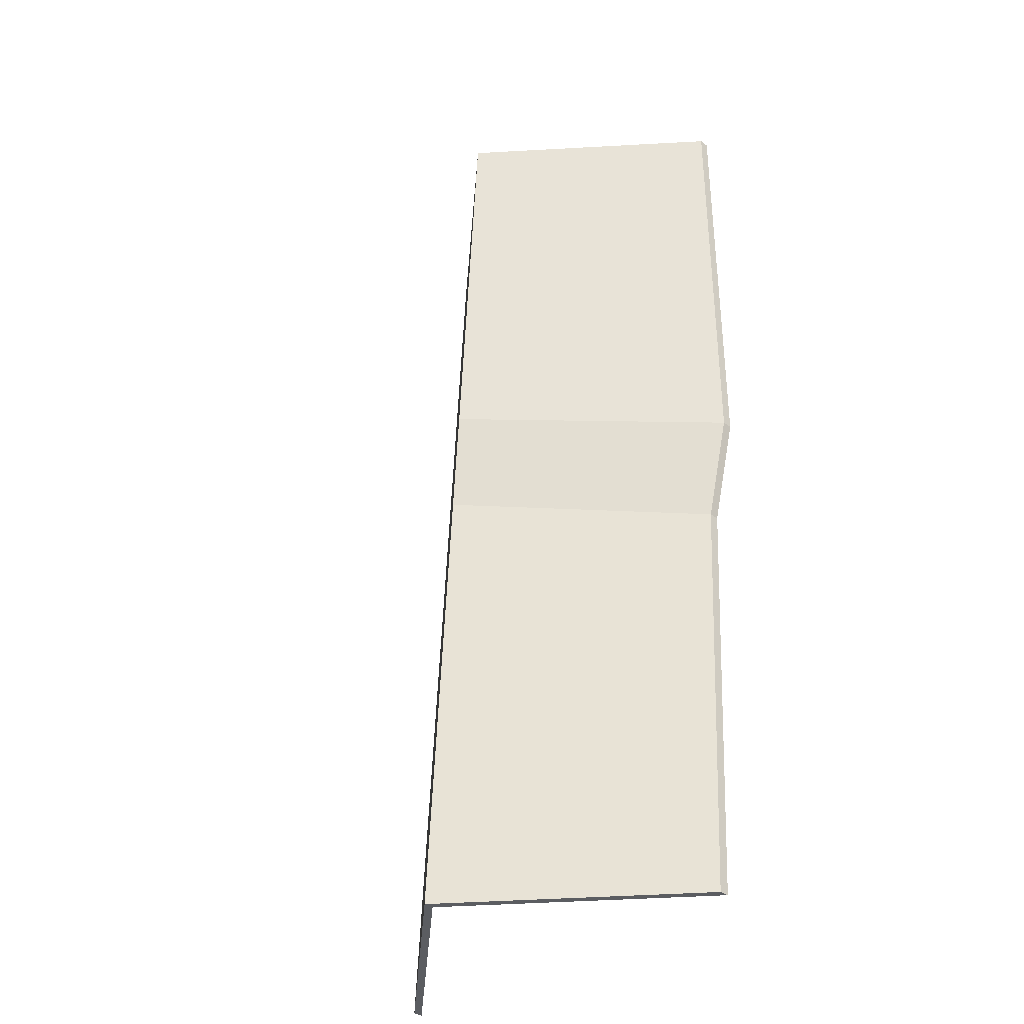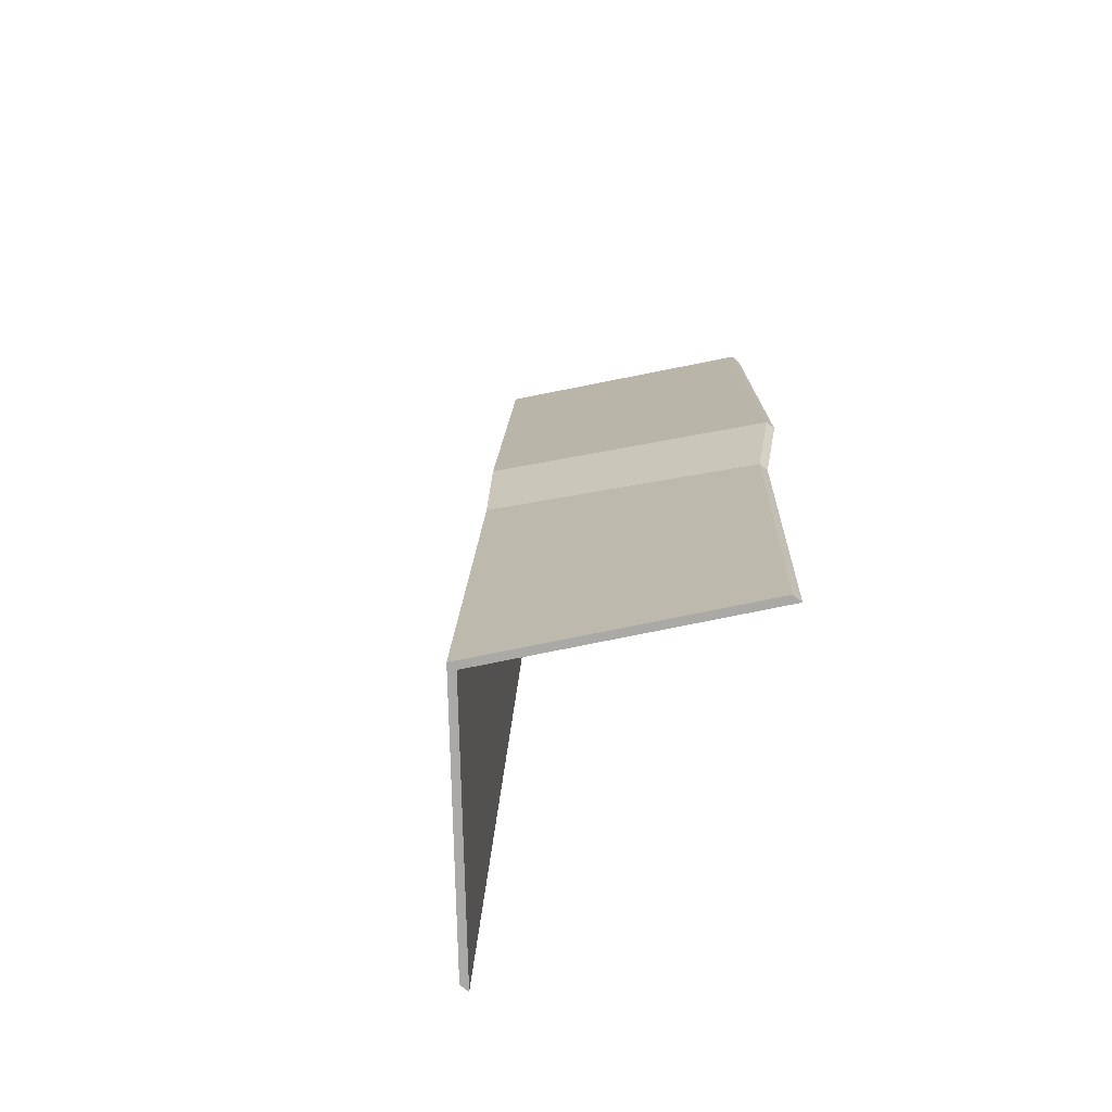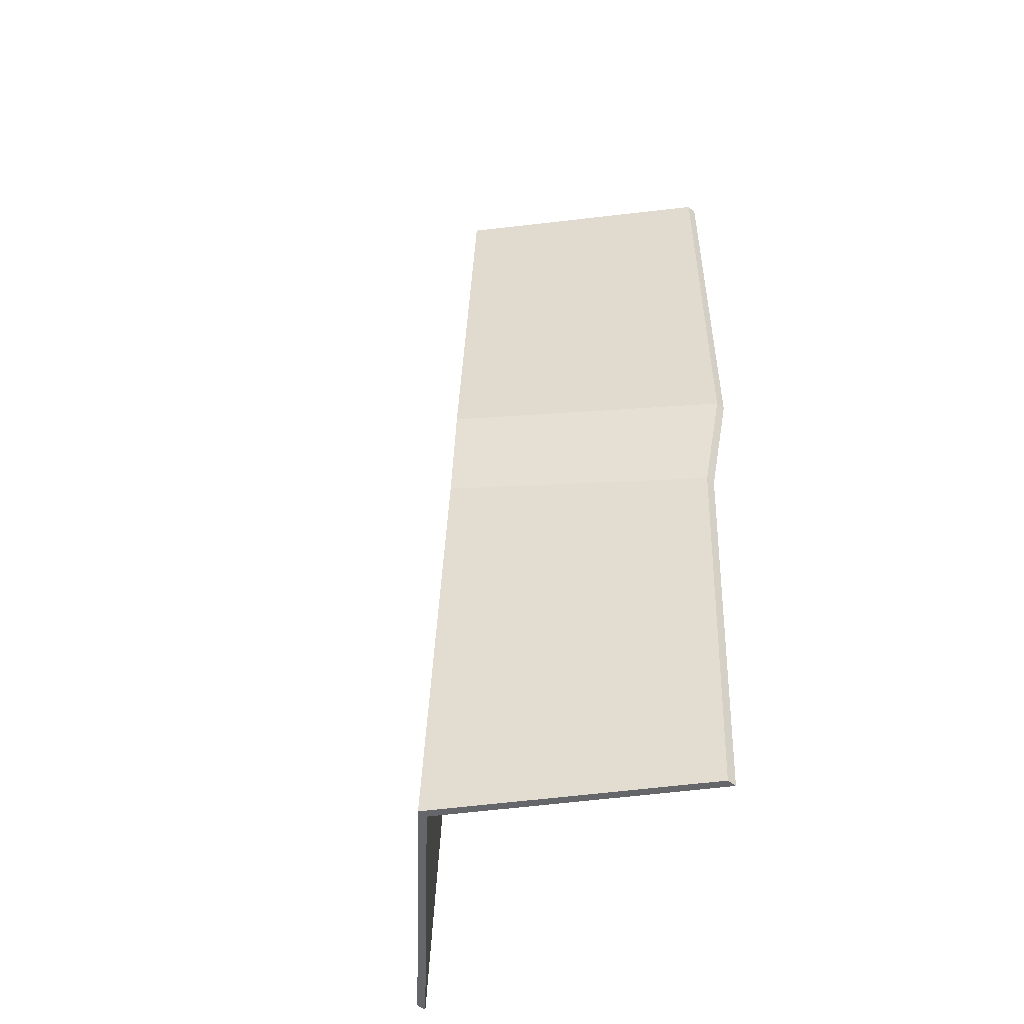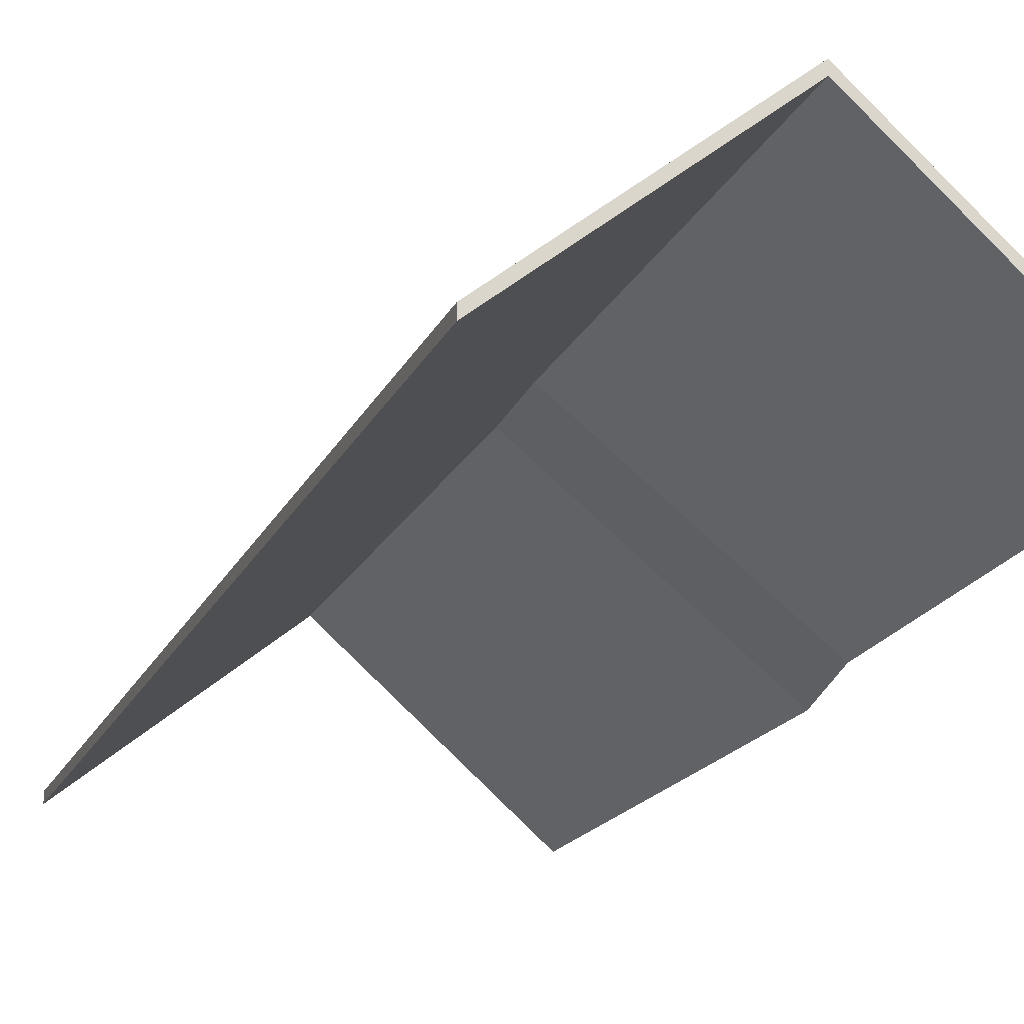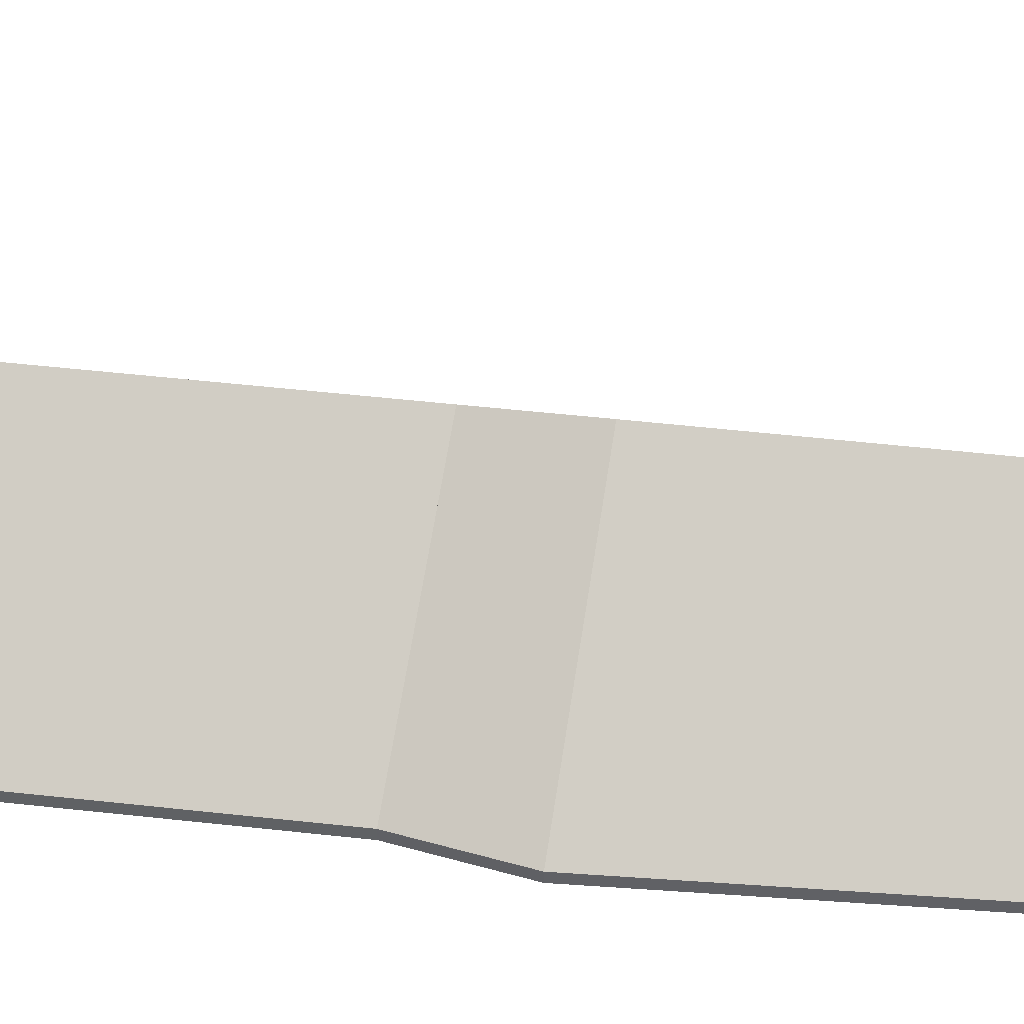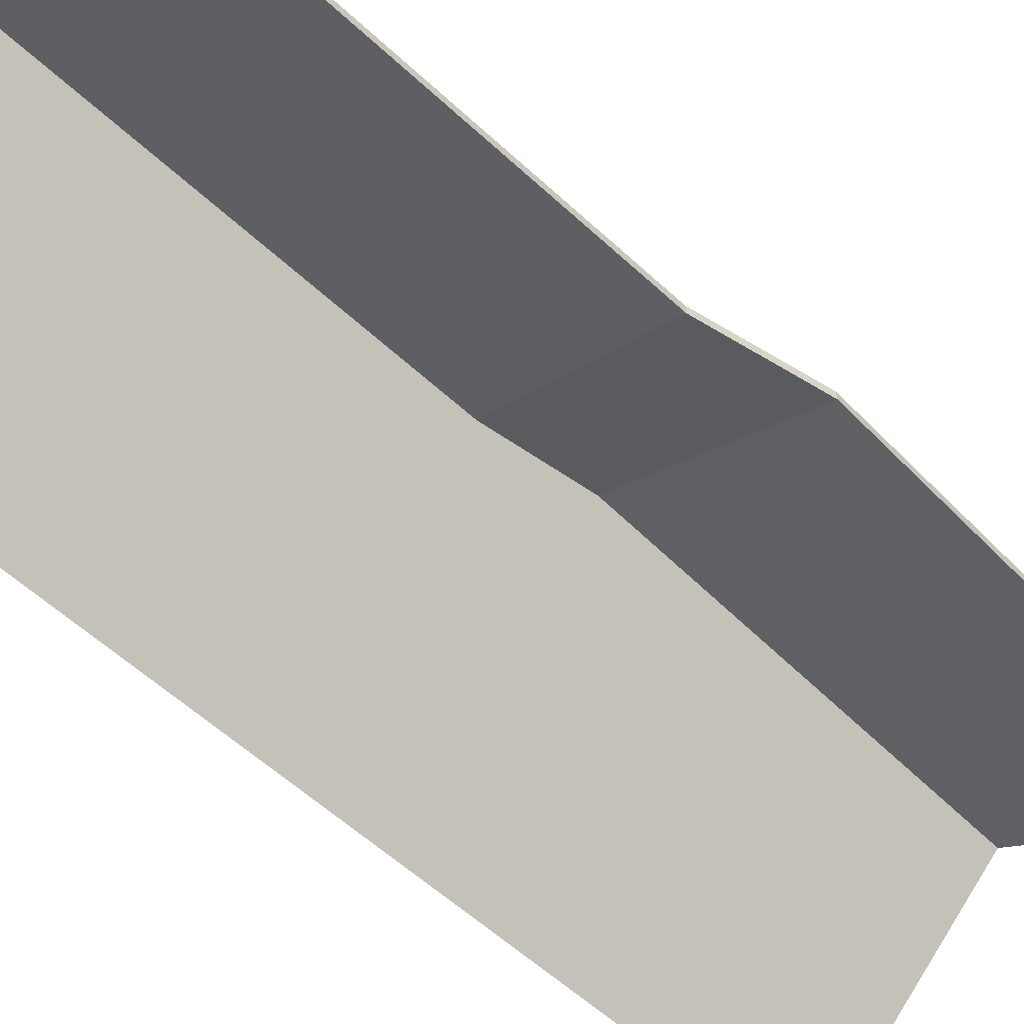
<metadata>
{"format":"obj","ext":"obj","renderer":"f3d","projection":"perspective","resolution":1024,"background":"white","views":[{"elev":-35.7,"azim":-134.3,"up":"+Z"},{"elev":-75.7,"azim":-128.5,"up":"+Z"},{"elev":-51.8,"azim":-131.8,"up":"+Z"},{"elev":-20.0,"azim":156.9,"up":"+Y"},{"elev":40.9,"azim":-85.1,"up":"+Y"},{"elev":-60.2,"azim":-136.2,"up":"+Y"}]}
</metadata>
<code>
v -0.3798 0.04507 -6.554
v -0.3798 0.04264 -6.554
v -0.3292 0.000199 -6.554
v -0.3798 0.04507 -6.554
v -0.3292 0.000199 -6.554
v -0.3292 0.00263 -6.554
v -0.3859 0.04461 -6.446
v -0.3859 0.04218 -6.446
v -0.3798 0.04264 -6.554
v -0.3859 0.04461 -6.446
v -0.3798 0.04264 -6.554
v -0.3798 0.04507 -6.554
v -0.3897 0.04657 -6.422
v -0.3897 0.04414 -6.422
v -0.3859 0.04218 -6.446
v -0.3897 0.04657 -6.422
v -0.3859 0.04218 -6.446
v -0.3859 0.04461 -6.446
v -0.3292 0.00263 -6.554
v -0.3292 0.000199 -6.554
v -0.3433 0.000199 -6.322
v -0.3292 0.00263 -6.554
v -0.3433 0.000199 -6.322
v -0.3433 0.00263 -6.322
v -0.3927 0.04409 -6.323
v -0.3927 0.04166 -6.323
v -0.3897 0.04414 -6.422
v -0.3927 0.04409 -6.323
v -0.3897 0.04414 -6.422
v -0.3897 0.04657 -6.422
v -0.3433 0.00263 -6.322
v -0.3433 0.000199 -6.322
v -0.3927 0.04166 -6.323
v -0.3433 0.00263 -6.322
v -0.3927 0.04166 -6.323
v -0.3927 0.04409 -6.323
v -0.3292 0.00263 -6.554
v -0.3433 0.00263 -6.322
v -0.3927 0.04409 -6.323
v -0.3292 0.00263 -6.554
v -0.3927 0.04409 -6.323
v -0.3798 0.04507 -6.554
v -0.3798 0.04507 -6.554
v -0.3927 0.04409 -6.323
v -0.3859 0.04461 -6.446
v -0.3859 0.04461 -6.446
v -0.3927 0.04409 -6.323
v -0.3897 0.04657 -6.422
v -0.3798 0.04264 -6.554
v -0.3292 0.000199 -6.554
v -0.3927 0.04166 -6.323
v -0.3292 0.000199 -6.554
v -0.3433 0.000199 -6.322
v -0.3927 0.04166 -6.323
v -0.3798 0.04264 -6.554
v -0.3927 0.04166 -6.323
v -0.3859 0.04218 -6.446
v -0.3859 0.04218 -6.446
v -0.3927 0.04166 -6.323
v -0.3897 0.04414 -6.422
v -0.3859 0.04461 -6.446
v -0.3859 0.04218 -6.446
v -0.4356 0.000199 -6.454
v -0.3859 0.04461 -6.446
v -0.4356 0.000199 -6.454
v -0.4356 0.00263 -6.454
v -0.4356 0.00263 -6.454
v -0.4356 0.000199 -6.454
v -0.4305 0.000199 -6.554
v -0.4356 0.00263 -6.454
v -0.4305 0.000199 -6.554
v -0.4305 0.00263 -6.554
v -0.3798 0.04507 -6.554
v -0.3798 0.04264 -6.554
v -0.3859 0.04218 -6.446
v -0.3798 0.04507 -6.554
v -0.3859 0.04218 -6.446
v -0.3859 0.04461 -6.446
v -0.4305 0.00263 -6.554
v -0.4305 0.000199 -6.554
v -0.3798 0.04264 -6.554
v -0.4305 0.00263 -6.554
v -0.3798 0.04264 -6.554
v -0.3798 0.04507 -6.554
v -0.3859 0.04461 -6.446
v -0.4356 0.00263 -6.454
v -0.4305 0.00263 -6.554
v -0.3859 0.04461 -6.446
v -0.4305 0.00263 -6.554
v -0.3798 0.04507 -6.554
v -0.4356 0.000199 -6.454
v -0.4305 0.000199 -6.554
v -0.3859 0.04218 -6.446
v -0.3859 0.04218 -6.446
v -0.4305 0.000199 -6.554
v -0.3798 0.04264 -6.554
v -0.3897 0.04657 -6.422
v -0.3897 0.04414 -6.422
v -0.4421 0.000199 -6.428
v -0.3897 0.04657 -6.422
v -0.4421 0.000199 -6.428
v -0.4421 0.00263 -6.428
v -0.4421 0.00263 -6.428
v -0.4421 0.000199 -6.428
v -0.4356 0.000199 -6.454
v -0.4421 0.00263 -6.428
v -0.4356 0.000199 -6.454
v -0.4356 0.00263 -6.454
v -0.3859 0.04461 -6.446
v -0.3859 0.04218 -6.446
v -0.3897 0.04414 -6.422
v -0.3859 0.04461 -6.446
v -0.3897 0.04414 -6.422
v -0.3897 0.04657 -6.422
v -0.4356 0.00263 -6.454
v -0.4356 0.000199 -6.454
v -0.3859 0.04218 -6.446
v -0.4356 0.00263 -6.454
v -0.3859 0.04218 -6.446
v -0.3859 0.04461 -6.446
v -0.3897 0.04657 -6.422
v -0.4421 0.00263 -6.428
v -0.4356 0.00263 -6.454
v -0.3897 0.04657 -6.422
v -0.4356 0.00263 -6.454
v -0.3859 0.04461 -6.446
v -0.4421 0.000199 -6.428
v -0.4356 0.000199 -6.454
v -0.3897 0.04414 -6.422
v -0.3897 0.04414 -6.422
v -0.4356 0.000199 -6.454
v -0.3859 0.04218 -6.446
v -0.3927 0.04409 -6.323
v -0.3927 0.04166 -6.323
v -0.4421 0.000199 -6.325
v -0.3927 0.04409 -6.323
v -0.4421 0.000199 -6.325
v -0.4421 0.00263 -6.325
v -0.3897 0.04657 -6.422
v -0.3897 0.04414 -6.422
v -0.3927 0.04166 -6.323
v -0.3897 0.04657 -6.422
v -0.3927 0.04166 -6.323
v -0.3927 0.04409 -6.323
v -0.4421 0.00263 -6.325
v -0.4421 0.000199 -6.325
v -0.4421 0.000199 -6.428
v -0.4421 0.00263 -6.325
v -0.4421 0.000199 -6.428
v -0.4421 0.00263 -6.428
v -0.4421 0.00263 -6.428
v -0.4421 0.000199 -6.428
v -0.3897 0.04414 -6.422
v -0.4421 0.00263 -6.428
v -0.3897 0.04414 -6.422
v -0.3897 0.04657 -6.422
v -0.3927 0.04409 -6.323
v -0.4421 0.00263 -6.325
v -0.4421 0.00263 -6.428
v -0.3927 0.04409 -6.323
v -0.4421 0.00263 -6.428
v -0.3897 0.04657 -6.422
v -0.4421 0.000199 -6.325
v -0.4421 0.000199 -6.428
v -0.3927 0.04166 -6.323
v -0.3927 0.04166 -6.323
v -0.4421 0.000199 -6.428
v -0.3897 0.04414 -6.422
f 1 2 3
f 4 5 6
f 7 8 9
f 10 11 12
f 13 14 15
f 16 17 18
f 19 20 21
f 22 23 24
f 25 26 27
f 28 29 30
f 31 32 33
f 34 35 36
f 37 38 39
f 40 41 42
f 43 44 45
f 46 47 48
f 49 50 51
f 52 53 54
f 55 56 57
f 58 59 60
f 61 62 63
f 64 65 66
f 67 68 69
f 70 71 72
f 73 74 75
f 76 77 78
f 79 80 81
f 82 83 84
f 85 86 87
f 88 89 90
f 91 92 93
f 94 95 96
f 97 98 99
f 100 101 102
f 103 104 105
f 106 107 108
f 109 110 111
f 112 113 114
f 115 116 117
f 118 119 120
f 121 122 123
f 124 125 126
f 127 128 129
f 130 131 132
f 133 134 135
f 136 137 138
f 139 140 141
f 142 143 144
f 145 146 147
f 148 149 150
f 151 152 153
f 154 155 156
f 157 158 159
f 160 161 162
f 163 164 165
f 166 167 168

</code>
